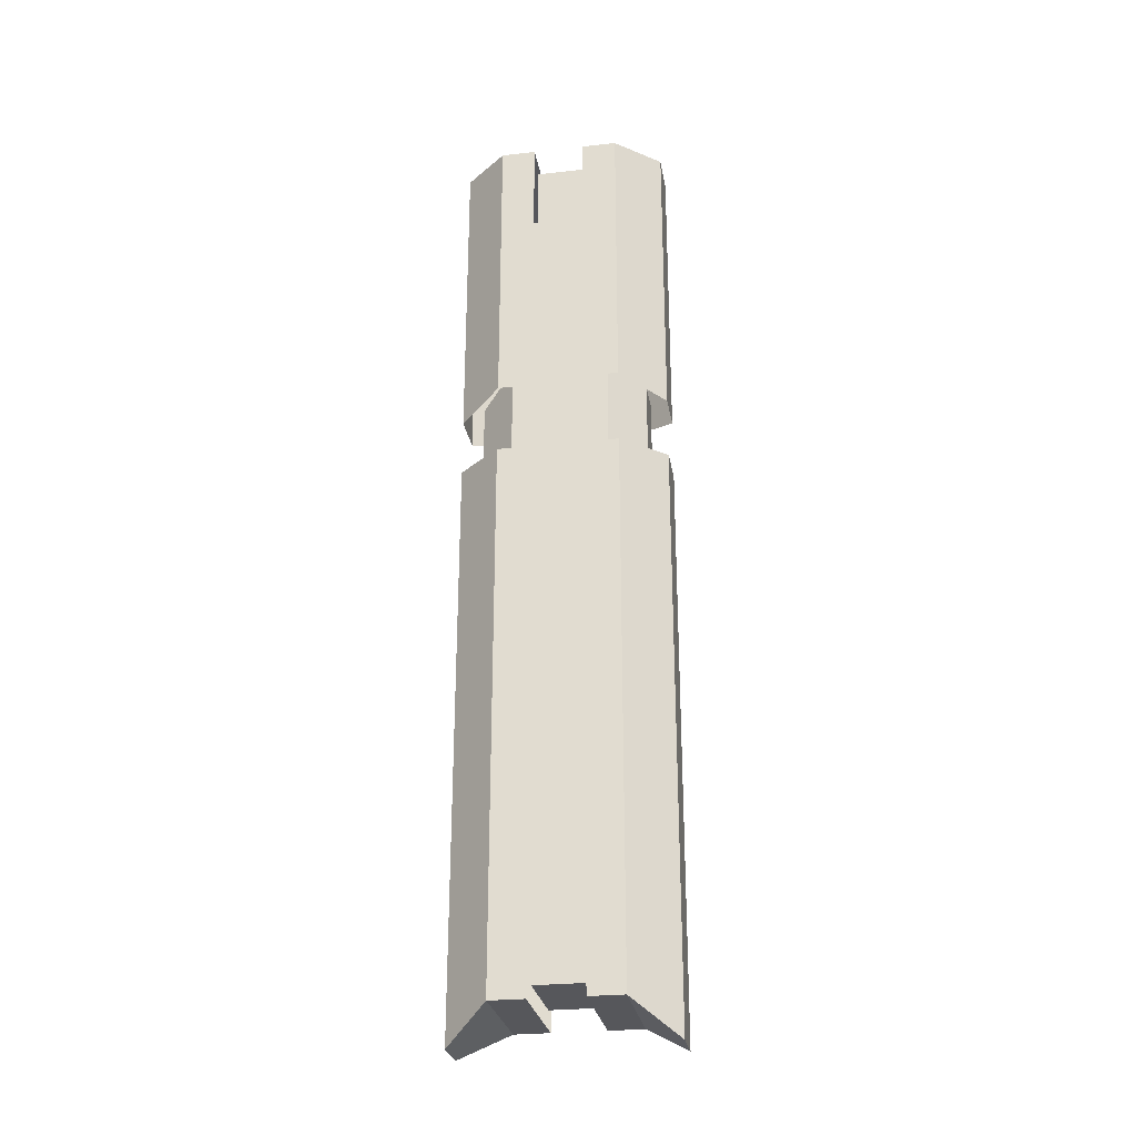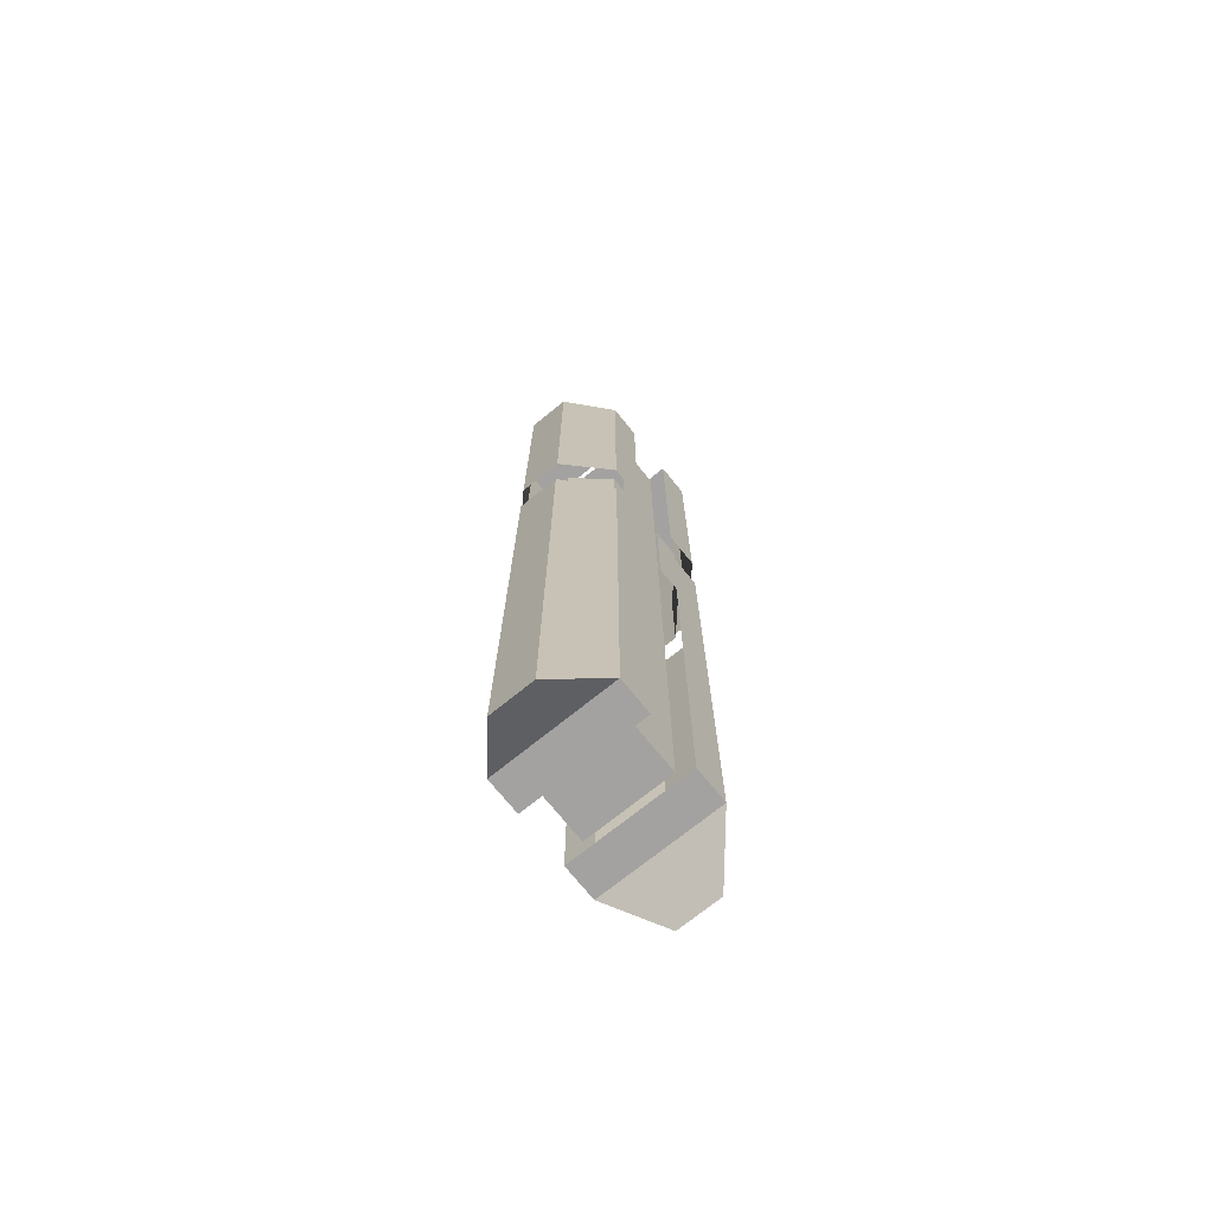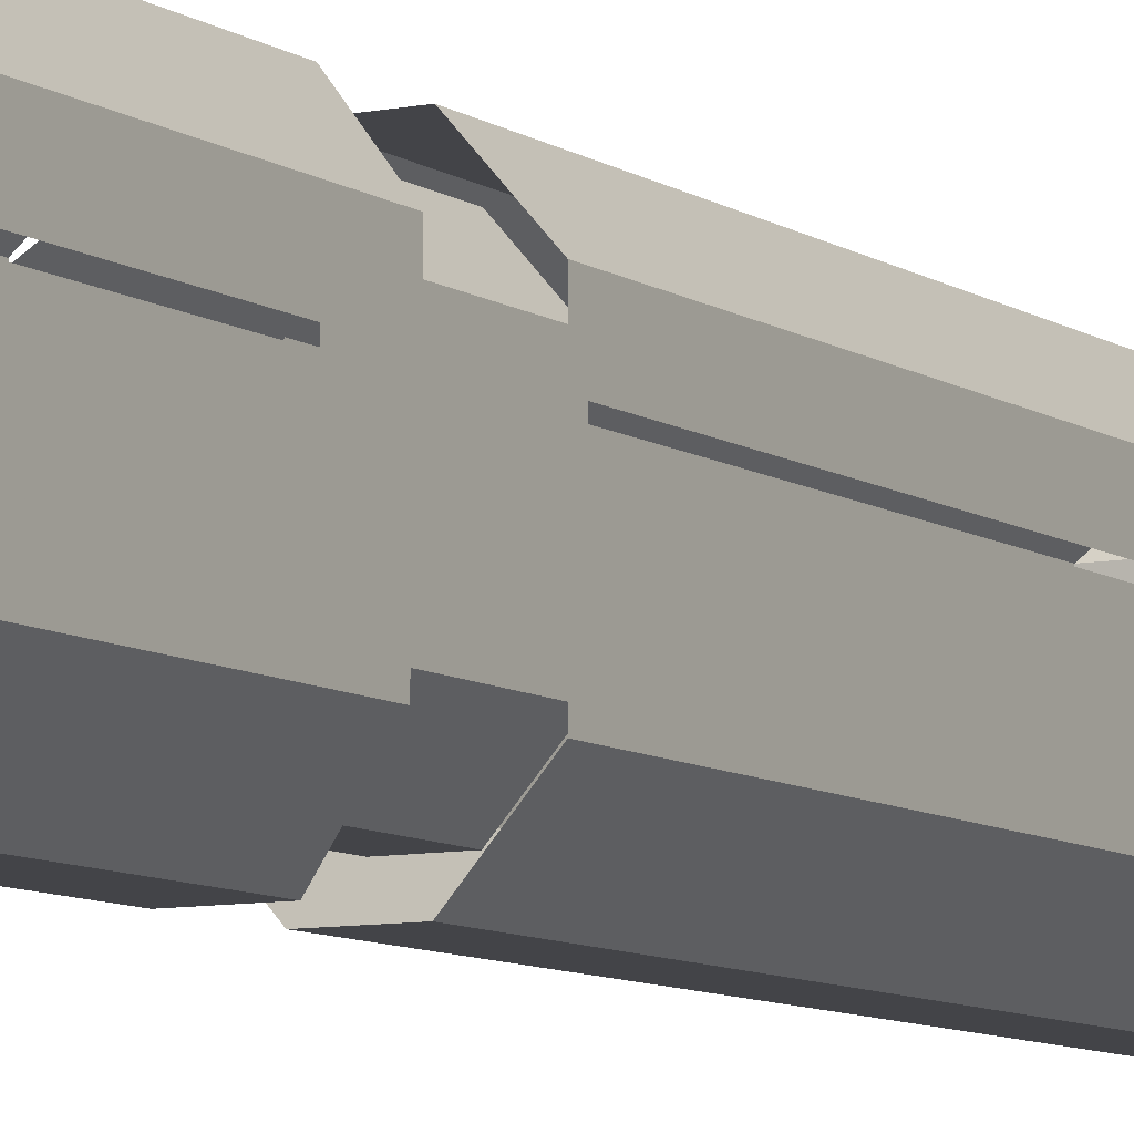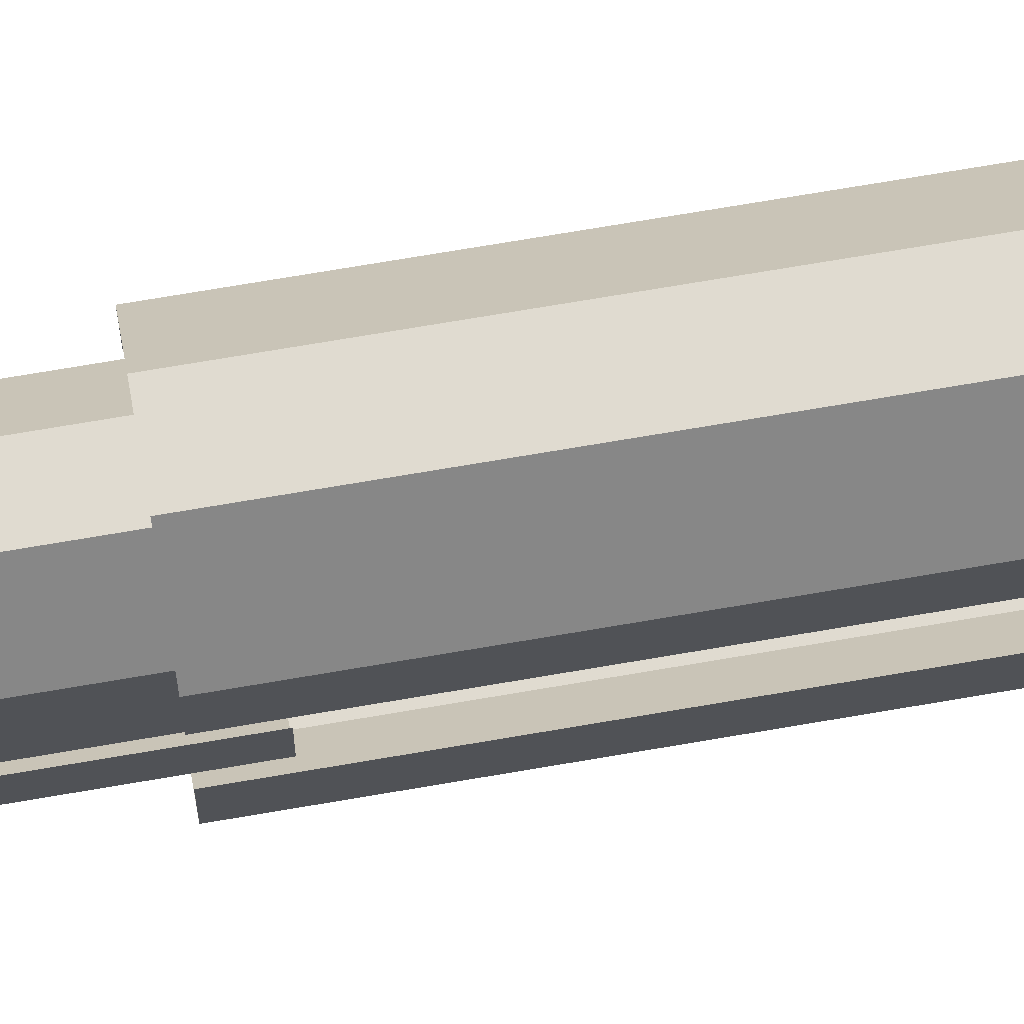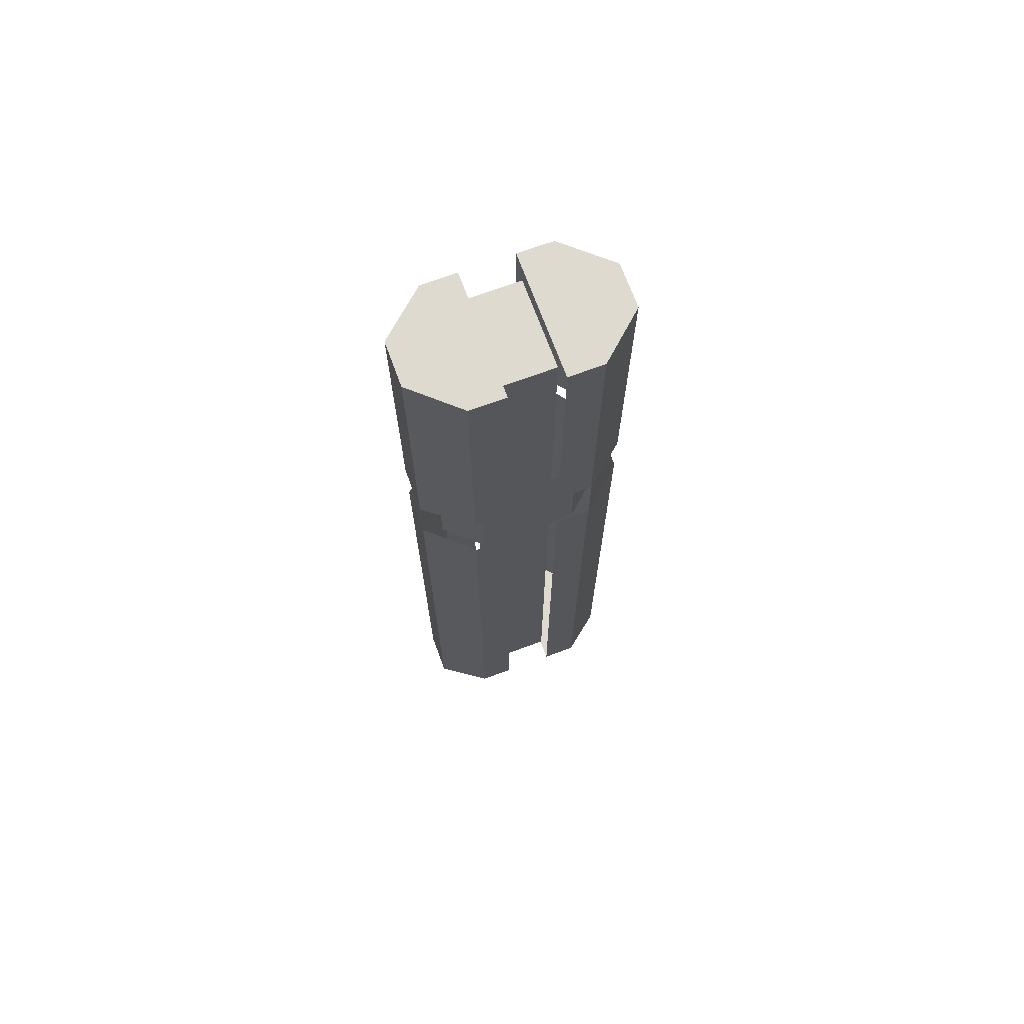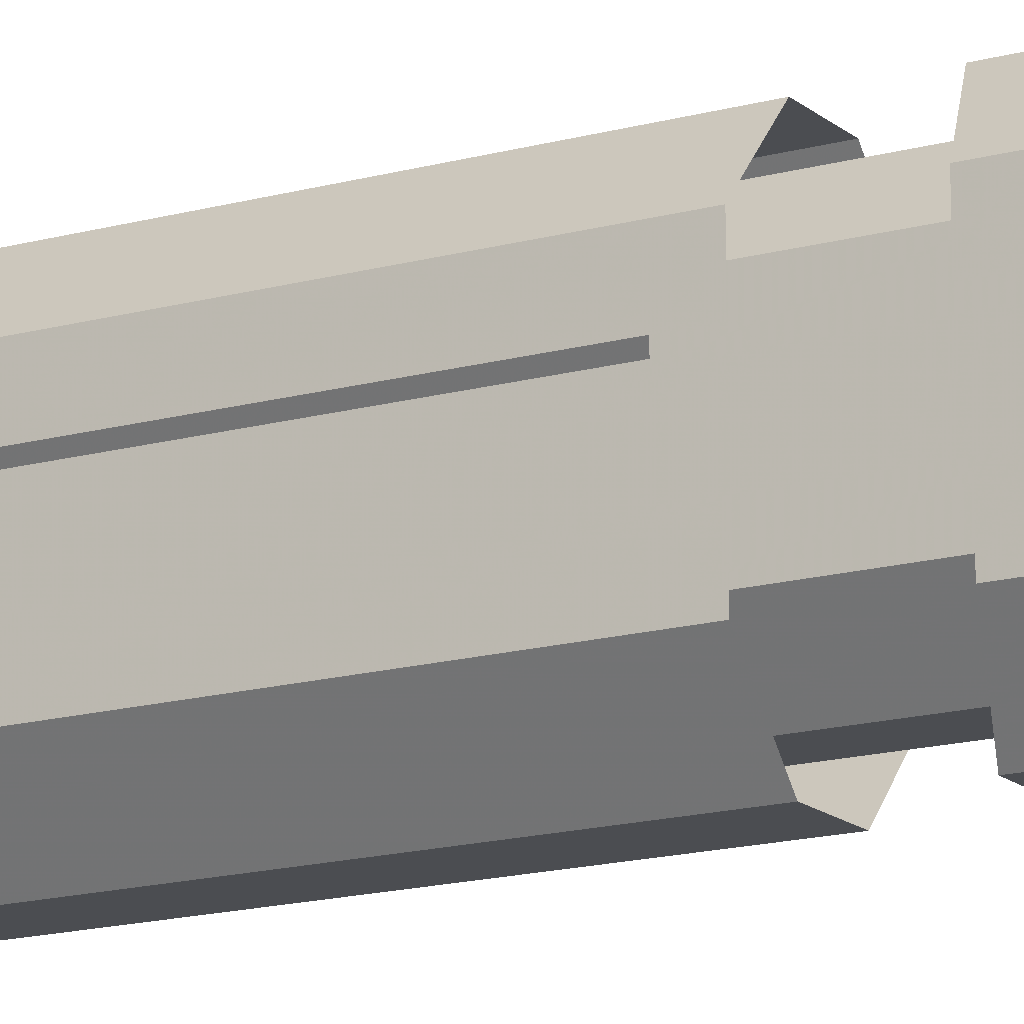
<metadata>
{"format":"obj","ext":"obj","renderer":"f3d","projection":"perspective","resolution":1024,"background":"white","views":[{"elev":-27.3,"azim":-80.4,"up":"+Z"},{"elev":-72.7,"azim":38.9,"up":"+Z"},{"elev":-8.2,"azim":29.7,"up":"+Y"},{"elev":70.0,"azim":80.2,"up":"+Y"},{"elev":70.7,"azim":69.8,"up":"+Z"},{"elev":-15.6,"azim":-59.4,"up":"+Y"}]}
</metadata>
<code>
o Mesh.001_Mesh_Cube.003
v -0.6754 0.6753 2.092
v -0.6754 -0.6754 2.092
v 0.6754 0.6753 2.092
v 0.6754 -0.6754 2.092
v -0.2405 -1.165 2.092
v 0.2405 -1.165 2.092
v 0.2405 1.165 2.092
v -0.2405 1.165 2.092
v -0.6754 0.2896 2.092
v -0.6754 -0.2896 2.092
v 0.6754 0.2896 2.092
v 0.6754 -0.2896 2.092
v 0.6754 0.6753 3.905
v -0.6754 0.6753 3.905
v -0.2405 1.165 3.554
v 0.2405 1.165 3.554
v 0.6754 0.2896 3.905
v -0.6754 0.2896 3.905
v 0.6754 -0.6754 4.04
v -0.2405 -1.165 3.695
v 0.2405 -1.165 3.695
v -0.6754 -0.6754 4.04
v -0.6754 -0.2896 4.04
v 0.6754 -0.2896 4.04
v 0.5983 0.3497 -4.863
v 0.5983 -0.3497 -4.863
v -0.5983 -0.3497 7.407
v -0.5983 0.3497 7.407
v -0.5983 0.3497 2.961
v -0.5983 -0.3497 2.961
v -0.5983 0.3497 -4.863
v -0.5983 -0.3497 -4.863
v 0.5983 0.3497 7.407
v 0.5983 -0.3497 7.407
v 0.5983 0.3497 2.961
v 0.5983 -0.3497 2.961
v -0.8456 0.8456 2.534
v -0.8456 0.8456 -5.089
v -0.8456 -0.8456 -5.089
v -0.8456 -0.8456 2.534
v 0.8456 0.8456 -5.089
v 0.8456 -0.8456 -5.089
v 0.8456 0.8456 2.534
v 0.8456 0.8456 7.634
v 0.8456 -0.8456 7.634
v 0.8456 -0.8456 2.534
v -0.8456 -0.8456 7.634
v -0.8456 0.8456 7.634
v -0.3012 1.458 -5.519
v 0.3012 1.458 -5.519
v -0.3012 -1.458 7.634
v 0.3012 -1.458 7.634
v -0.3012 -1.458 2.534
v -0.3012 -1.458 -5.519
v 0.3012 -1.458 -5.519
v 0.3012 -1.458 2.534
v 0.3012 1.458 2.534
v -0.3012 1.458 2.534
v 0.3012 1.458 7.634
v -0.3012 1.458 7.634
v 0.8456 0.3626 -5.089
v 0.8456 -0.3626 -5.089
v -0.8456 -0.3626 7.634
v -0.8456 0.3626 7.634
v -0.8456 0.3626 2.534
v -0.8456 -0.3626 2.534
v -0.8456 0.3626 -5.089
v -0.8456 -0.3626 -5.089
v 0.8456 0.3626 7.634
v 0.8456 -0.3626 7.634
v 0.8456 0.3626 2.534
v 0.8456 -0.3626 2.534
v 0.8456 0.8456 3.524
v -0.8456 0.8456 3.524
v -0.3012 1.458 3.332
v 0.3012 1.458 3.332
v 0.8456 0.3626 3.524
v -0.8456 0.3626 3.524
v 0.8456 -0.8456 3.597
v -0.3012 -1.458 3.409
v 0.3012 -1.458 3.409
v -0.8456 -0.8456 3.597
v -0.8456 -0.3626 3.597
v 0.8456 -0.3626 3.597
f 22 2 5 20
f 23 10 2 22
f 20 5 6 21
f 16 7 8 15
f 21 6 4 19
f 14 1 9 18
f 7 16 13 3
f 1 14 15 8
f 3 13 17 11
f 12 24 19 4
f 29 31 32 30
f 31 25 26 32
f 35 33 34 36
f 27 34 33 28
f 28 29 30 27
f 25 35 36 26
f 66 68 39 40
f 68 62 42 39
f 84 70 45 79
f 64 69 44 48
f 49 50 41 38
f 45 47 51 52
f 53 54 55 56
f 57 50 49 58
f 76 59 44 73
f 38 37 58 49
f 59 60 48 44
f 55 54 39 42
f 56 55 42 46
f 62 72 46 42
f 50 57 43 41
f 74 48 60 75
f 54 53 40 39
f 37 38 67 65
f 38 41 61 67
f 73 44 69 77
f 47 45 70 63
f 41 43 71 61
f 59 76 75 60
f 48 74 78 64
f 63 83 82 47
f 52 81 79 45
f 47 82 80 51
f 51 80 81 52

</code>
